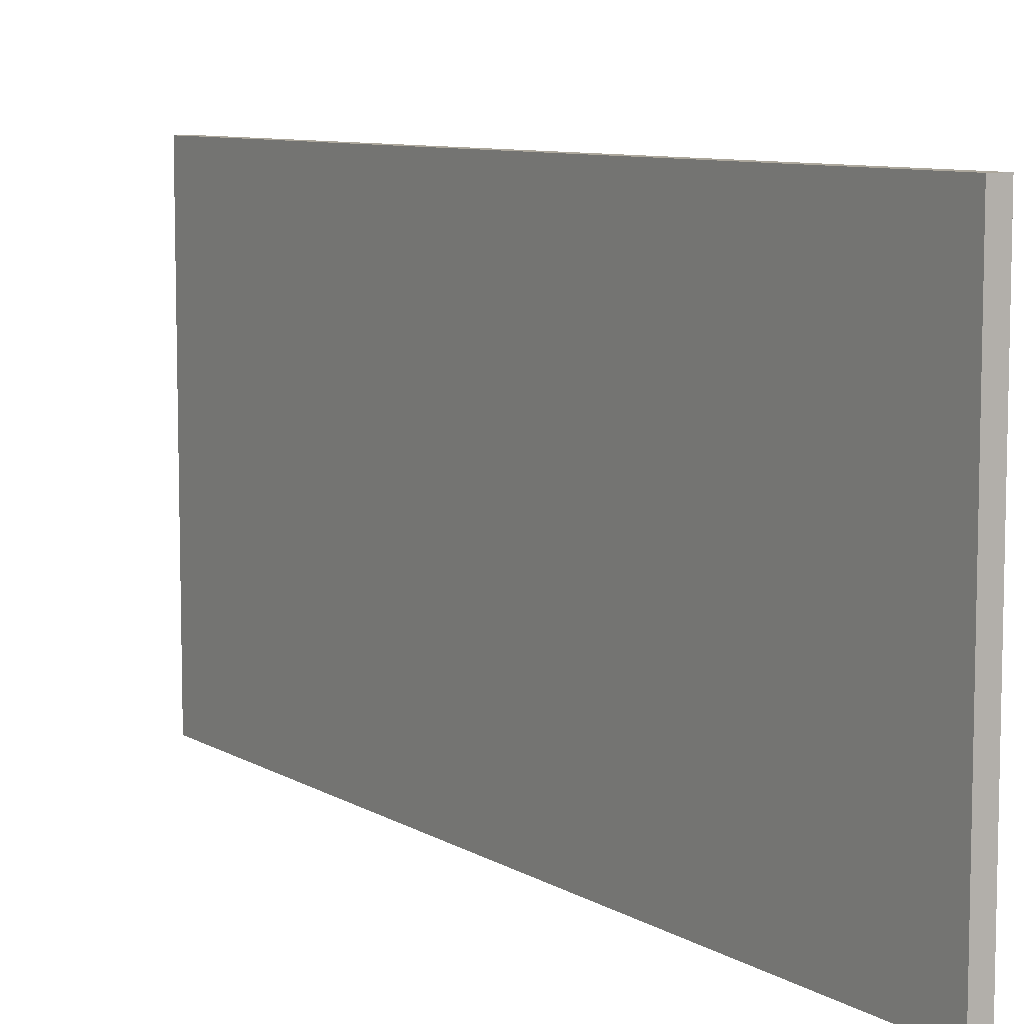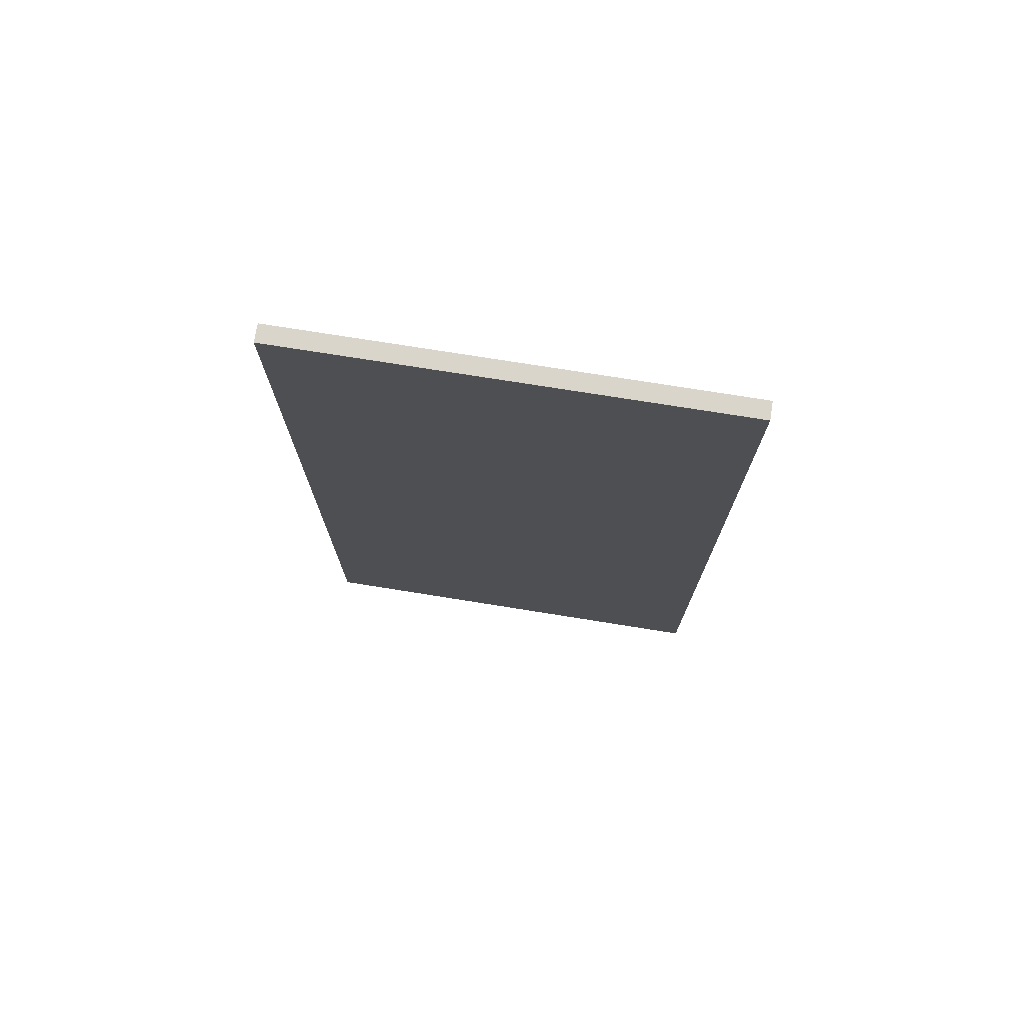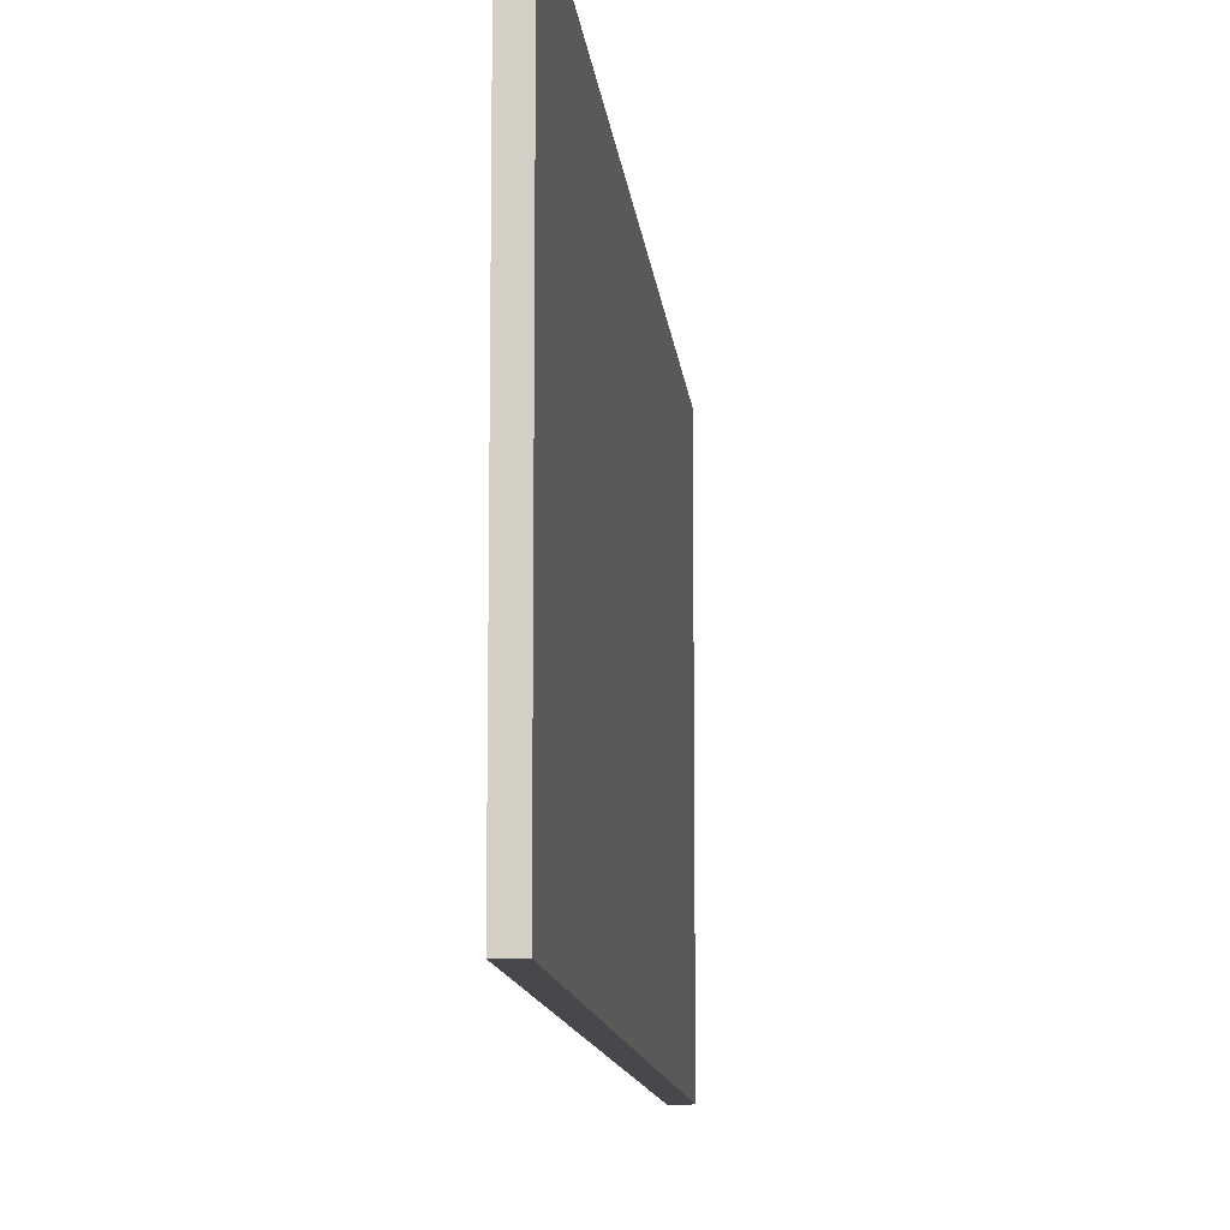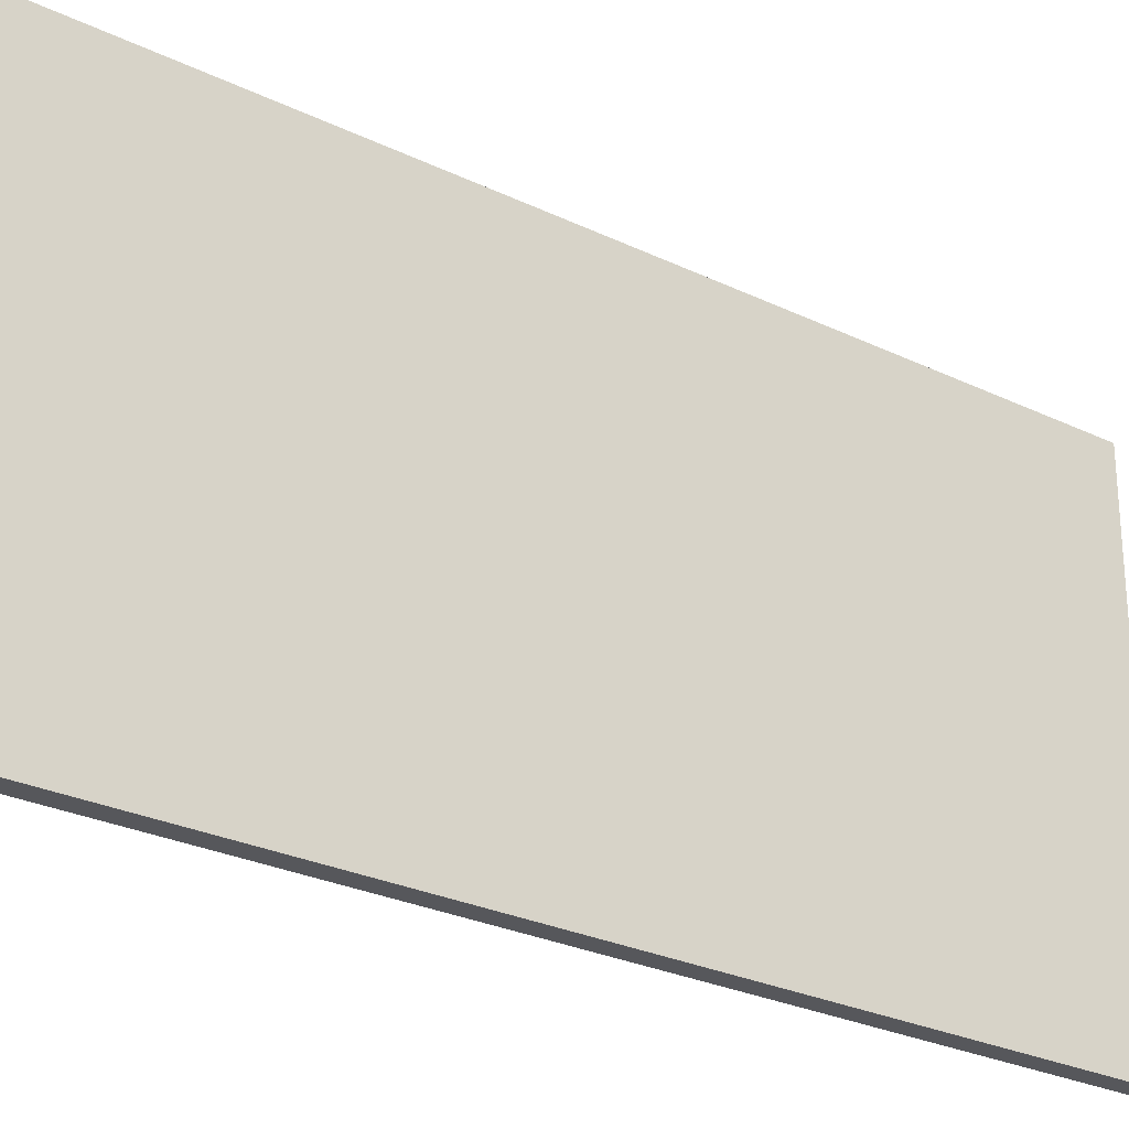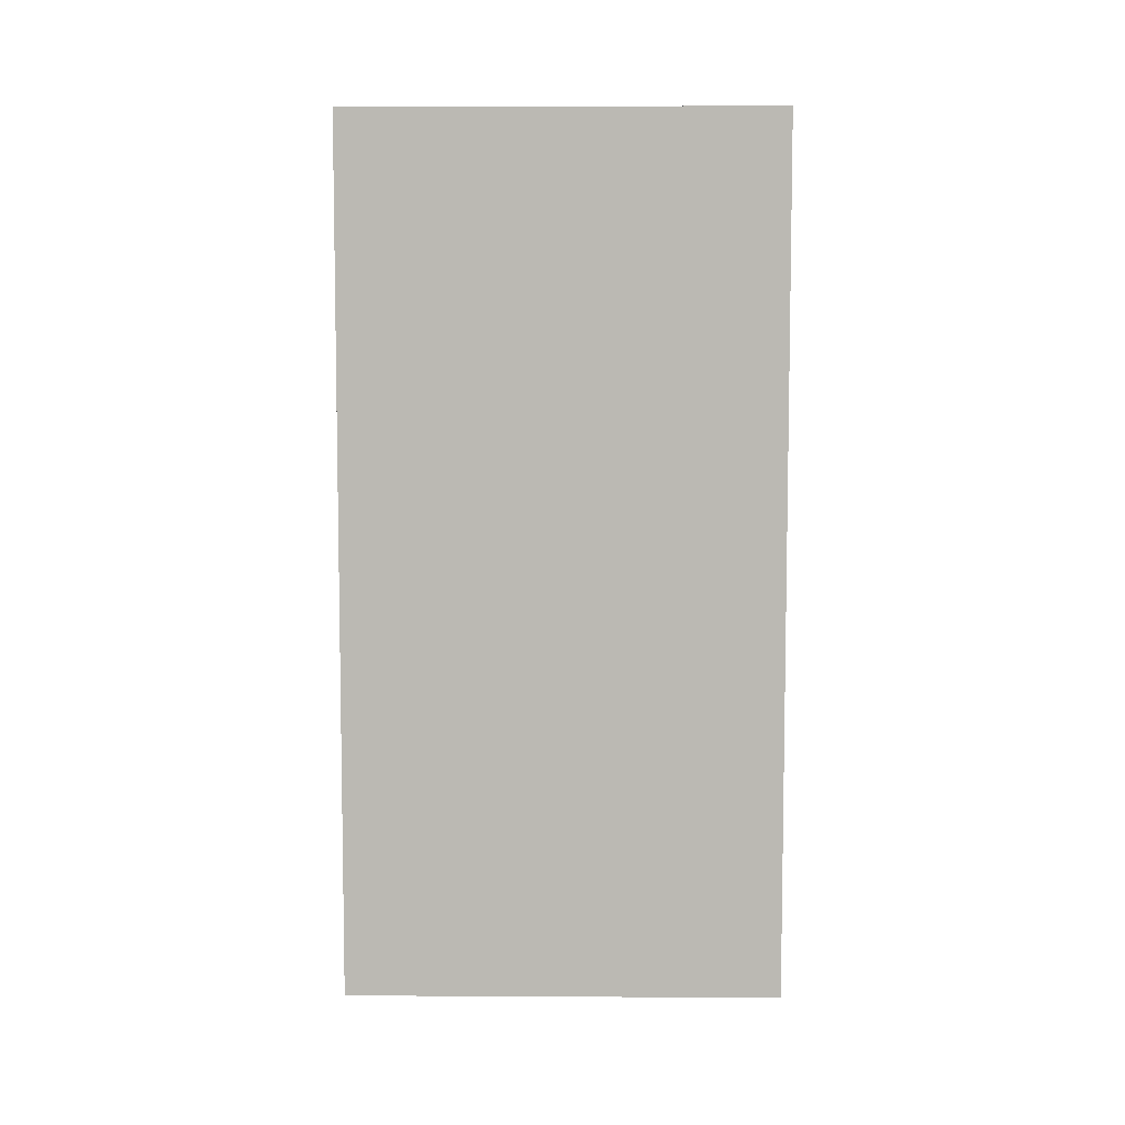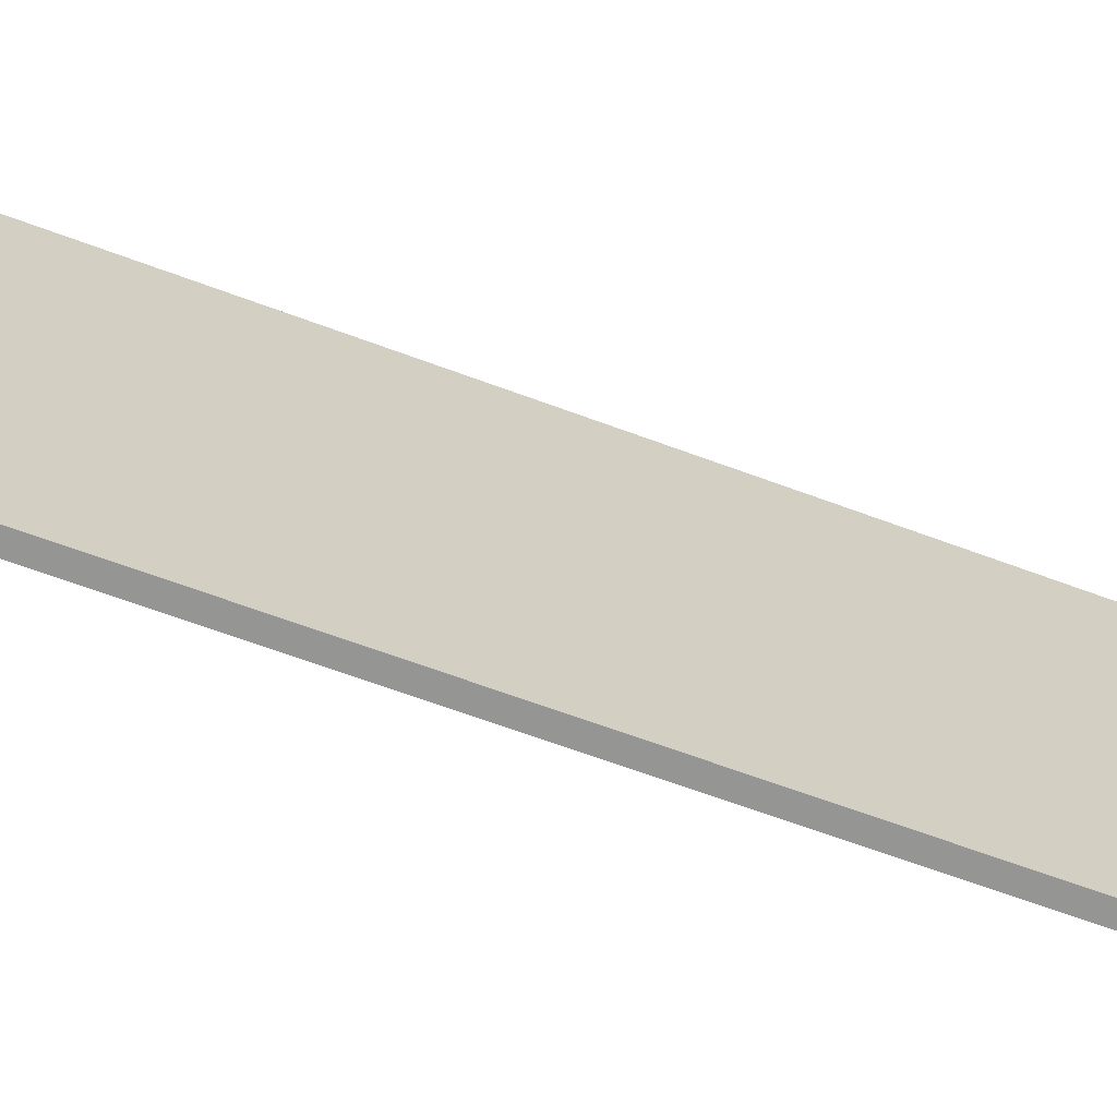
<metadata>
{"format":"obj","ext":"obj","renderer":"f3d","projection":"perspective","resolution":1024,"background":"white","views":[{"elev":8.3,"azim":-32.4,"up":"+Y"},{"elev":74.4,"azim":99.1,"up":"+Z"},{"elev":-11.1,"azim":-174.7,"up":"+Y"},{"elev":-27.1,"azim":53.2,"up":"+Y"},{"elev":6.7,"azim":90.9,"up":"+Z"},{"elev":-67.3,"azim":69.7,"up":"+Y"}]}
</metadata>
<code>
o H_Room_W_00a_M
g Room_W_00a_M
v 0.05 -1.25 2.5
v -0.05 -1.25 2.5
v 0.05 1.25 2.5
v -0.05 1.25 2.5
v -0.05 -1.25 -2.5
v -0.05 1.25 -2.5
v 0.05 -1.25 -2.5
v 0.05 1.25 -2.5
g Room_W_00a_M
f 3 4 2 1
f 4 6 5 2
f 6 8 7 5
f 8 3 1 7
f 8 6 4 3
f 1 2 5 7

</code>
